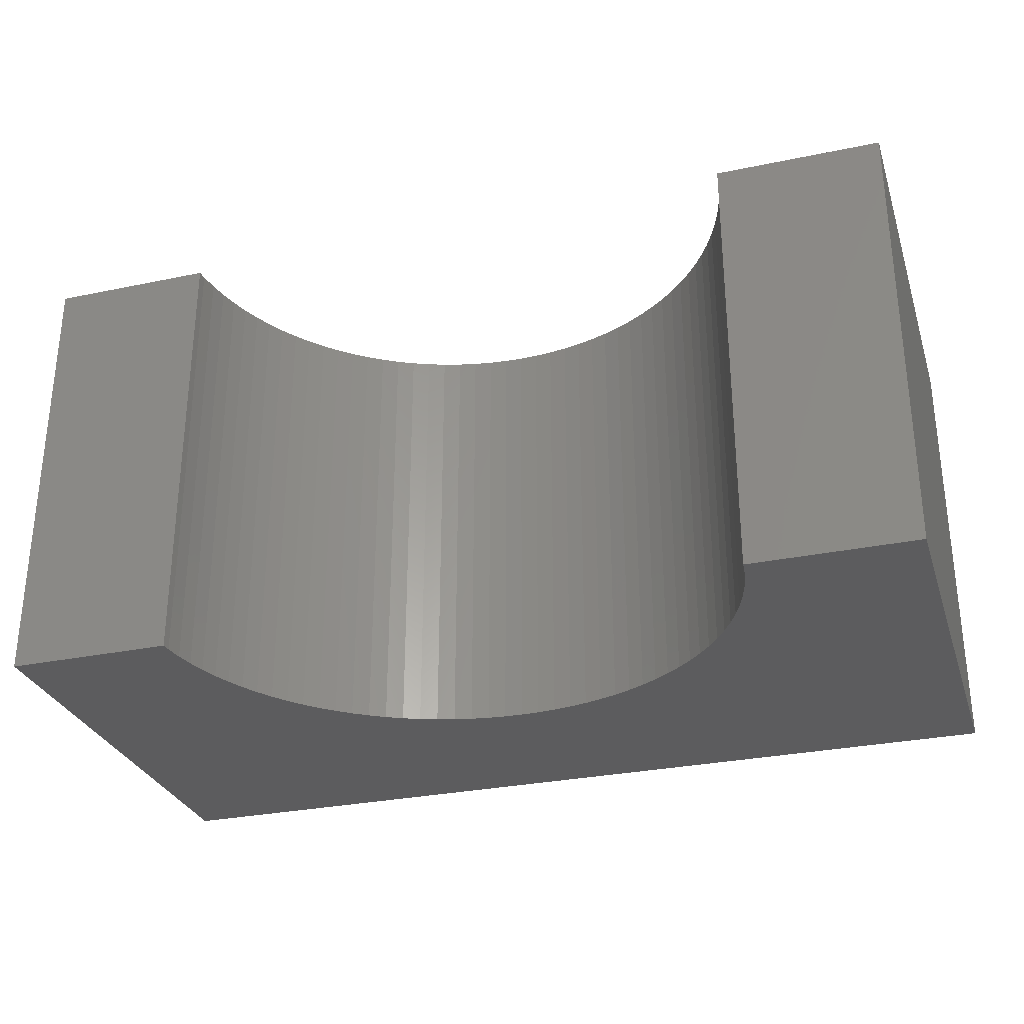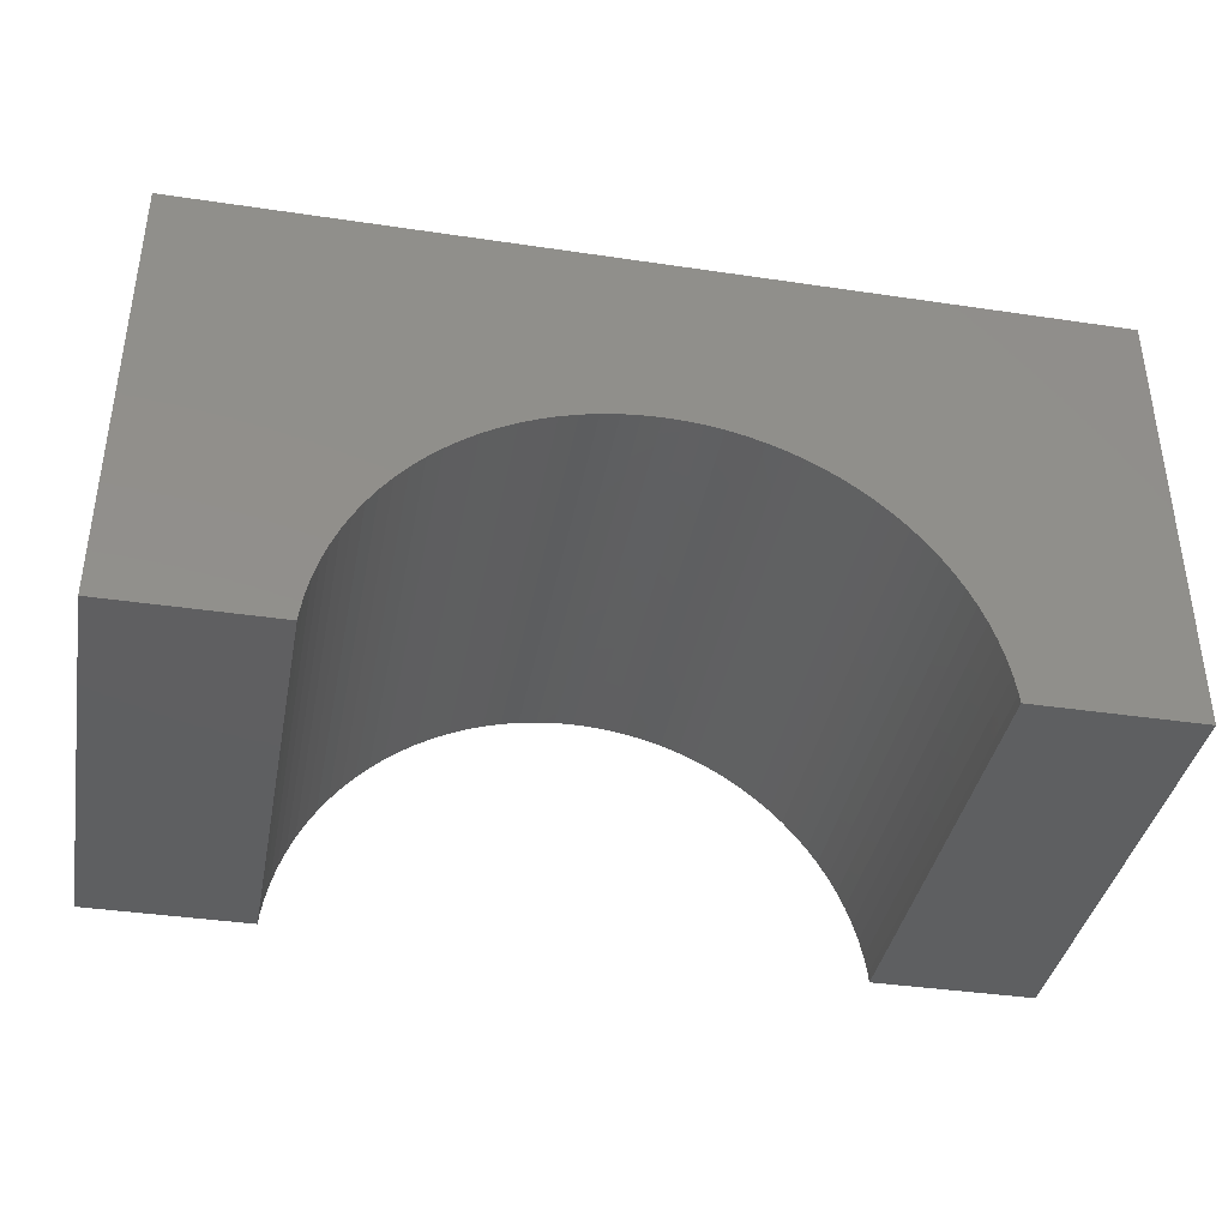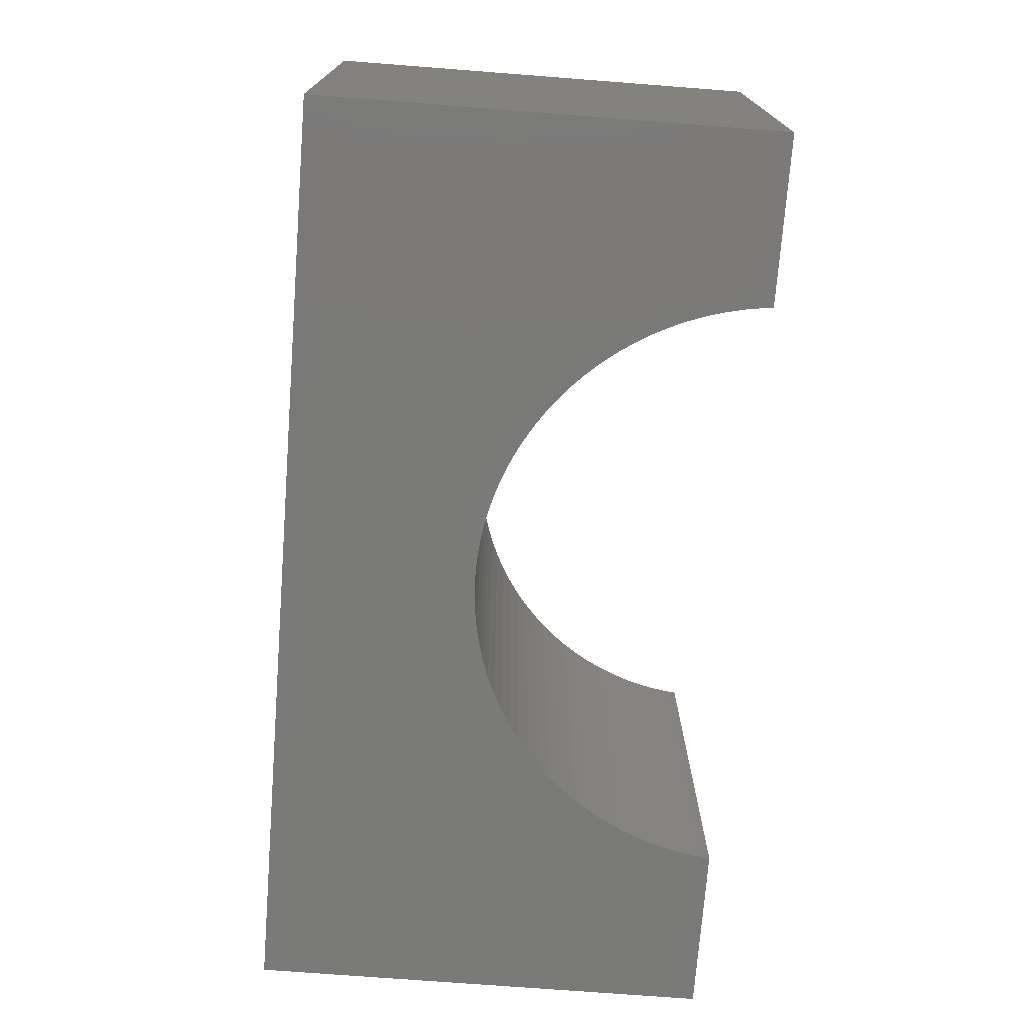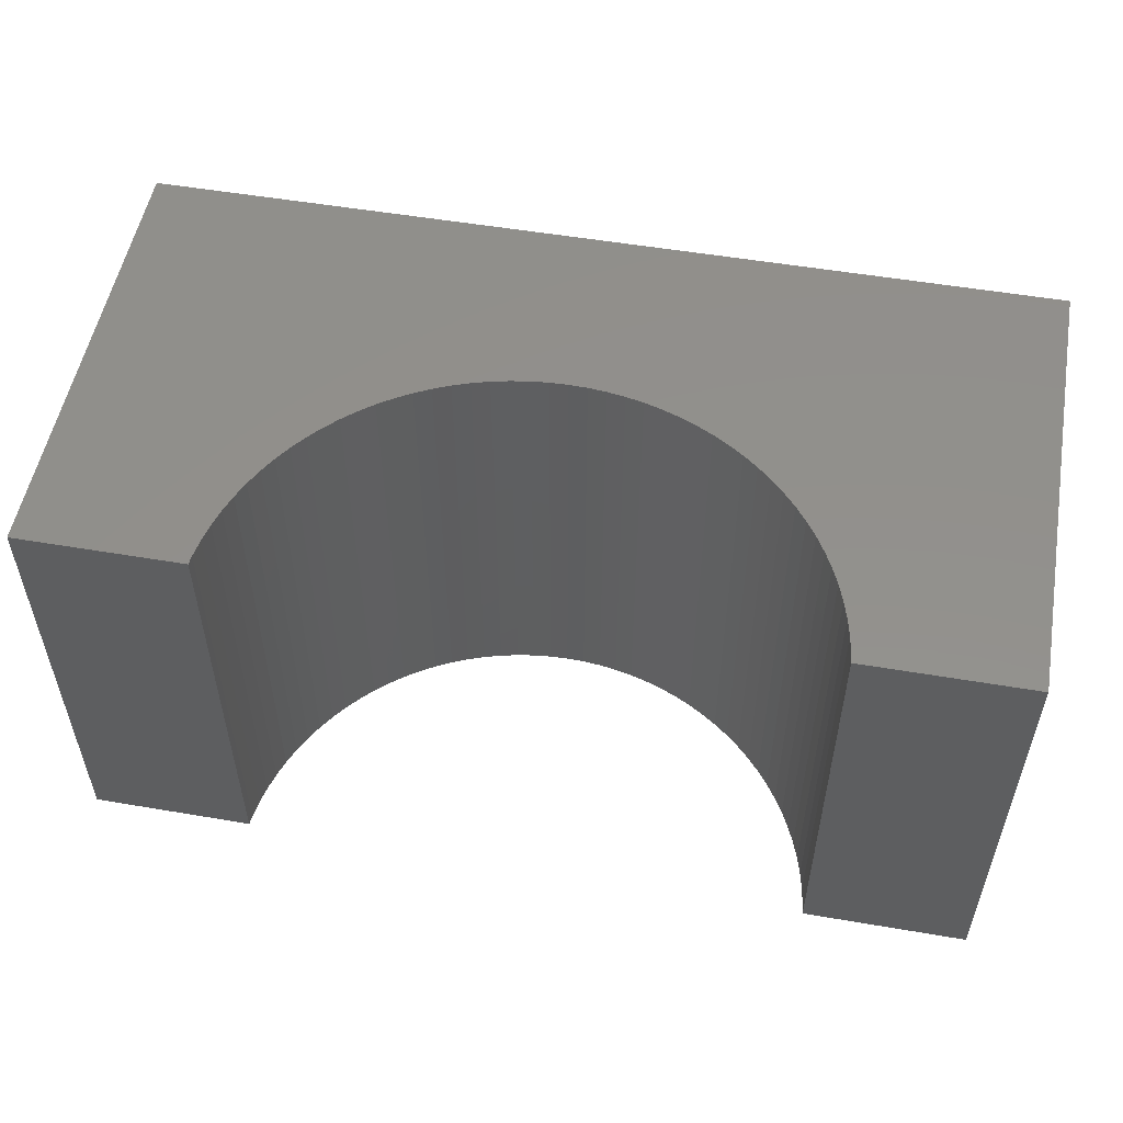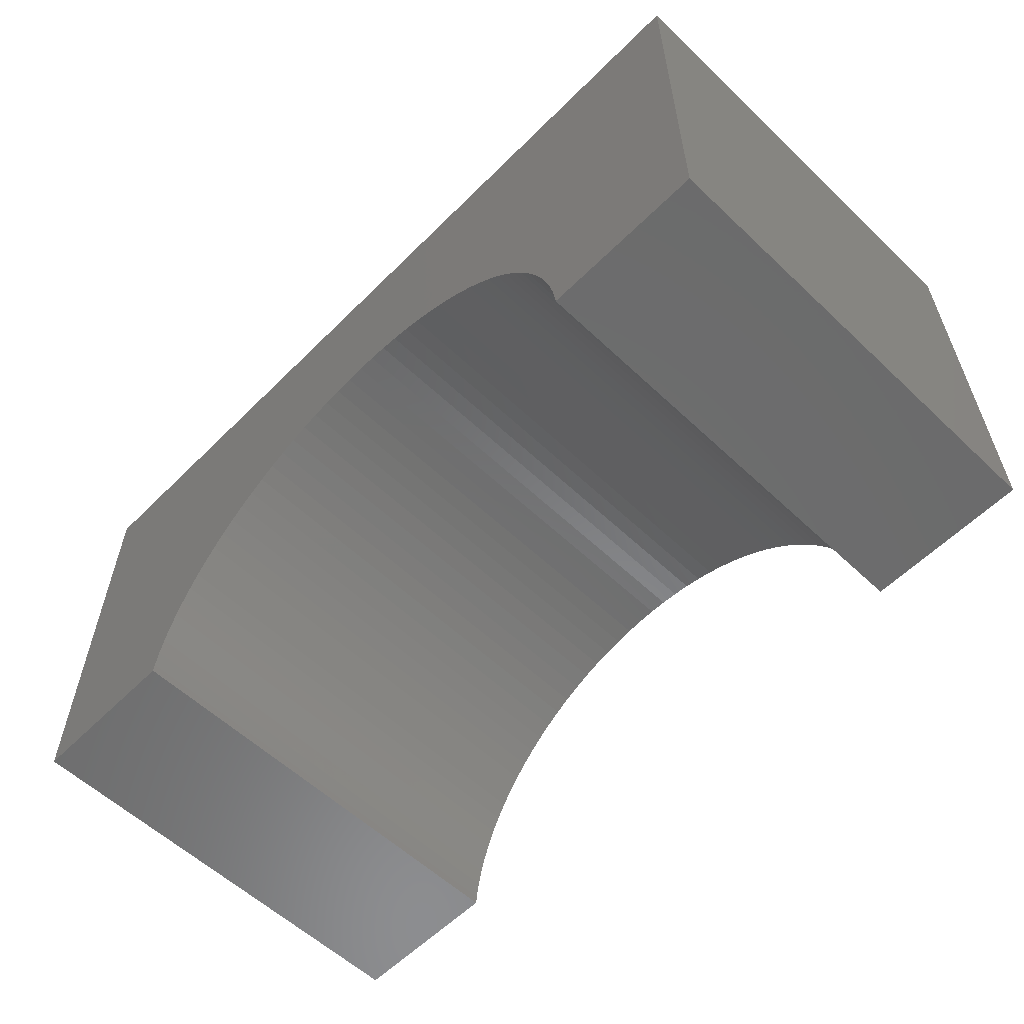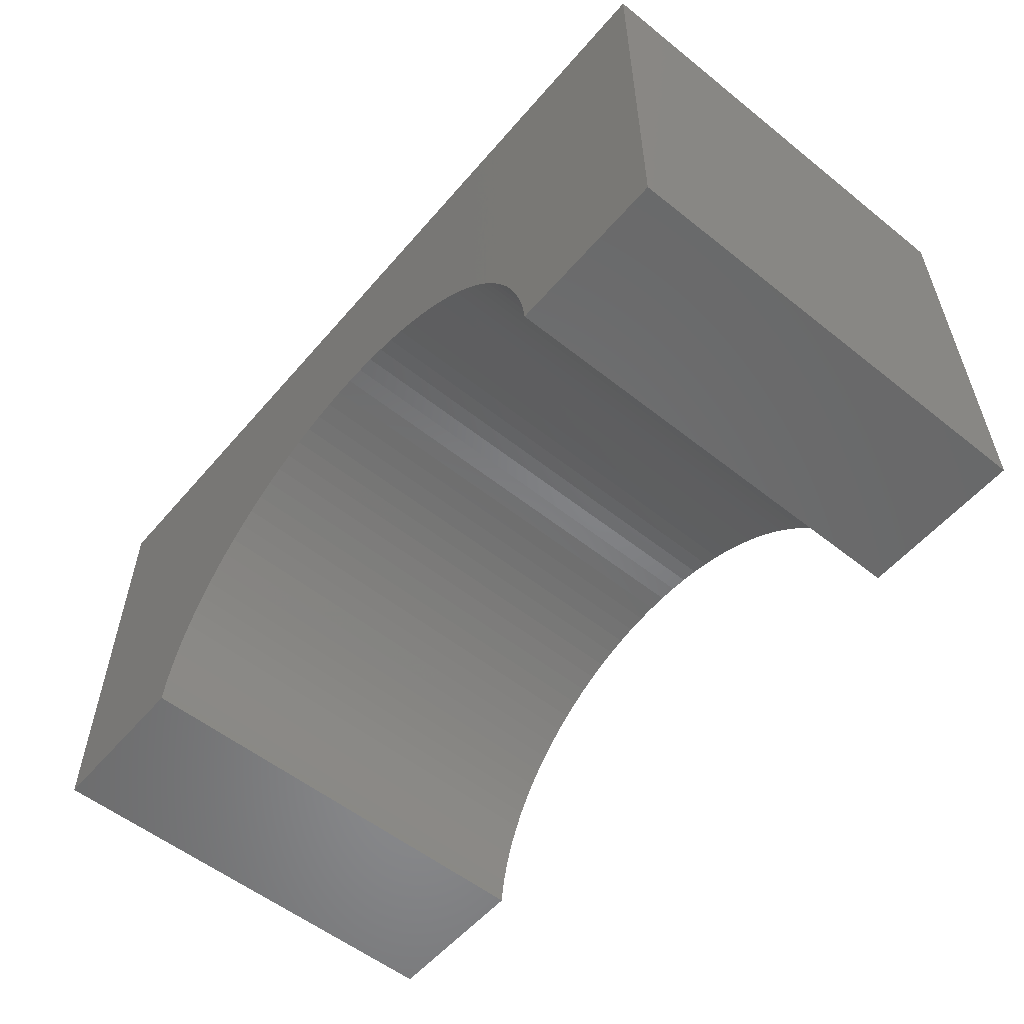
<metadata>
{"format":"stl","ext":"stl","renderer":"f3d","projection":"perspective","resolution":1024,"background":"white","views":[{"elev":-29.7,"azim":-163.0,"up":"+Y"},{"elev":-38.6,"azim":-10.6,"up":"+Z"},{"elev":-73.2,"azim":85.6,"up":"+Y"},{"elev":53.4,"azim":-169.7,"up":"+Y"},{"elev":-58.1,"azim":45.7,"up":"+Z"},{"elev":-55.7,"azim":50.1,"up":"+Z"}]}
</metadata>
<code>
# stl→obj: 106 verts, 208 faces
v 5 -2.5 2.5
v 5 2.5 -2.5
v 5 2.5 2.5
v 5 -2.5 -2.5
v -5 2.5 2.5
v -5 -2.5 2.5
v 3.184 -2.5 -2.5
v 3.184 2.5 -2.5
v -5 -2.5 -2.5
v -3.184 2.5 -2.5
v -3.184 -2.5 -2.5
v -5 2.5 -2.5
v 0 2.5 0.4
v 0.2009 2.5 0.3937
v 0.4011 2.5 0.3748
v 0.5996 2.5 0.3433
v 0.7958 2.5 0.2995
v 0.9889 2.5 0.2434
v 1.178 2.5 0.1753
v 1.362 2.5 0.09545
v 1.542 2.5 0.004181
v 1.715 2.5 -0.09815
v 1.881 2.5 -0.2111
v 2.04 2.5 -0.3344
v 2.191 2.5 -0.4673
v 2.333 2.5 -0.6094
v 2.466 2.5 -0.7602
v 2.589 2.5 -0.9191
v 2.702 2.5 -1.085
v 2.804 2.5 -1.258
v 2.895 2.5 -1.438
v 2.975 2.5 -1.622
v 3.043 2.5 -1.811
v 3.099 2.5 -2.004
v 3.143 2.5 -2.2
v 3.175 2.5 -2.399
v -0.2009 2.5 0.3937
v -0.4011 2.5 0.3748
v -0.5996 2.5 0.3433
v -0.7958 2.5 0.2995
v -0.9889 2.5 0.2434
v -1.178 2.5 0.1753
v -1.362 2.5 0.09545
v -1.542 2.5 0.004181
v -1.715 2.5 -0.09815
v -1.881 2.5 -0.2111
v -2.04 2.5 -0.3344
v -2.191 2.5 -0.4673
v -2.333 2.5 -0.6094
v -2.466 2.5 -0.7602
v -2.589 2.5 -0.9191
v -2.702 2.5 -1.085
v -2.804 2.5 -1.258
v -2.895 2.5 -1.438
v -2.975 2.5 -1.622
v -3.043 2.5 -1.811
v -3.099 2.5 -2.004
v -3.143 2.5 -2.2
v -3.175 2.5 -2.399
v 0 -2.5 0.4
v -0.2009 -2.5 0.3937
v -0.4011 -2.5 0.3748
v -0.5996 -2.5 0.3433
v -0.7958 -2.5 0.2995
v -0.9889 -2.5 0.2434
v -1.178 -2.5 0.1753
v -1.362 -2.5 0.09545
v -1.542 -2.5 0.004181
v -1.715 -2.5 -0.09815
v -1.881 -2.5 -0.2111
v -2.04 -2.5 -0.3344
v -2.191 -2.5 -0.4673
v -2.333 -2.5 -0.6094
v -2.466 -2.5 -0.7602
v -2.589 -2.5 -0.9191
v -2.702 -2.5 -1.085
v -2.804 -2.5 -1.258
v -2.895 -2.5 -1.438
v -2.975 -2.5 -1.622
v -3.043 -2.5 -1.811
v -3.099 -2.5 -2.004
v -3.143 -2.5 -2.2
v -3.175 -2.5 -2.399
v 0.2009 -2.5 0.3937
v 0.4011 -2.5 0.3748
v 0.5996 -2.5 0.3433
v 0.7958 -2.5 0.2995
v 0.9889 -2.5 0.2434
v 1.178 -2.5 0.1753
v 1.362 -2.5 0.09545
v 1.542 -2.5 0.004181
v 1.715 -2.5 -0.09815
v 1.881 -2.5 -0.2111
v 2.04 -2.5 -0.3344
v 2.191 -2.5 -0.4673
v 2.333 -2.5 -0.6094
v 2.466 -2.5 -0.7602
v 2.589 -2.5 -0.9191
v 2.702 -2.5 -1.085
v 2.804 -2.5 -1.258
v 2.895 -2.5 -1.438
v 2.975 -2.5 -1.622
v 3.043 -2.5 -1.811
v 3.099 -2.5 -2.004
v 3.143 -2.5 -2.2
v 3.175 -2.5 -2.399
f 1 2 3
f 2 1 4
f 5 1 3
f 1 5 6
f 7 2 4
f 2 7 8
f 9 10 11
f 10 9 12
f 9 5 12
f 5 9 6
f 3 13 5
f 3 14 13
f 3 15 14
f 3 16 15
f 3 17 16
f 3 18 17
f 3 19 18
f 3 20 19
f 3 21 20
f 3 22 21
f 3 23 22
f 3 24 23
f 3 25 24
f 3 26 25
f 3 27 26
f 3 28 27
f 3 29 28
f 3 30 29
f 2 30 3
f 30 2 31
f 31 2 32
f 32 2 33
f 33 2 34
f 34 2 35
f 35 2 36
f 36 2 8
f 37 5 13
f 38 5 37
f 39 5 38
f 40 5 39
f 41 5 40
f 42 5 41
f 43 5 42
f 44 5 43
f 45 5 44
f 46 5 45
f 47 5 46
f 48 5 47
f 49 5 48
f 50 5 49
f 51 5 50
f 52 5 51
f 53 5 52
f 12 53 54
f 12 54 55
f 12 55 56
f 12 56 57
f 12 57 58
f 12 58 59
f 12 59 10
f 53 12 5
f 6 60 1
f 6 61 60
f 6 62 61
f 6 63 62
f 6 64 63
f 6 65 64
f 6 66 65
f 6 67 66
f 6 68 67
f 6 69 68
f 6 70 69
f 6 71 70
f 6 72 71
f 6 73 72
f 6 74 73
f 6 75 74
f 6 76 75
f 6 77 76
f 9 77 6
f 77 9 78
f 78 9 79
f 79 9 80
f 80 9 81
f 81 9 82
f 82 9 83
f 83 9 11
f 84 1 60
f 85 1 84
f 86 1 85
f 87 1 86
f 88 1 87
f 89 1 88
f 90 1 89
f 91 1 90
f 92 1 91
f 93 1 92
f 94 1 93
f 95 1 94
f 96 1 95
f 97 1 96
f 98 1 97
f 99 1 98
f 100 1 99
f 4 100 101
f 4 101 102
f 4 102 103
f 4 103 104
f 4 104 105
f 4 105 106
f 4 106 7
f 100 4 1
f 7 36 8
f 36 7 106
f 87 18 88
f 18 87 17
f 60 14 84
f 14 60 13
f 103 32 33
f 32 103 102
f 102 31 32
f 31 102 101
f 82 59 58
f 59 82 83
f 91 22 92
f 22 91 21
f 75 52 51
f 52 75 76
f 96 25 26
f 25 96 95
f 106 35 36
f 35 106 105
f 61 13 60
f 13 61 37
f 65 40 64
f 40 65 41
f 64 39 63
f 39 64 40
f 92 23 93
f 23 92 22
f 85 16 86
f 16 85 15
f 62 37 61
f 37 62 38
f 76 53 52
f 53 76 77
f 105 34 35
f 34 105 104
f 89 20 90
f 20 89 19
f 68 43 67
f 43 68 44
f 77 54 53
f 54 77 78
f 66 41 65
f 41 66 42
f 71 46 70
f 46 71 47
f 93 24 94
f 24 93 23
f 98 27 28
f 27 98 97
f 79 56 55
f 56 79 80
f 99 28 29
f 28 99 98
f 78 55 54
f 55 78 79
f 100 29 30
f 29 100 99
f 104 33 34
f 33 104 103
f 101 30 31
f 30 101 100
f 72 49 48
f 49 72 73
f 72 47 71
f 47 72 48
f 67 42 66
f 42 67 43
f 80 57 56
f 57 80 81
f 84 15 85
f 15 84 14
f 63 38 62
f 38 63 39
f 90 21 91
f 21 90 20
f 73 50 49
f 50 73 74
f 97 26 27
f 26 97 96
f 94 25 95
f 25 94 24
f 81 58 57
f 58 81 82
f 70 45 69
f 45 70 46
f 88 19 89
f 19 88 18
f 83 10 59
f 10 83 11
f 74 51 50
f 51 74 75
f 86 17 87
f 17 86 16
f 69 44 68
f 44 69 45

</code>
